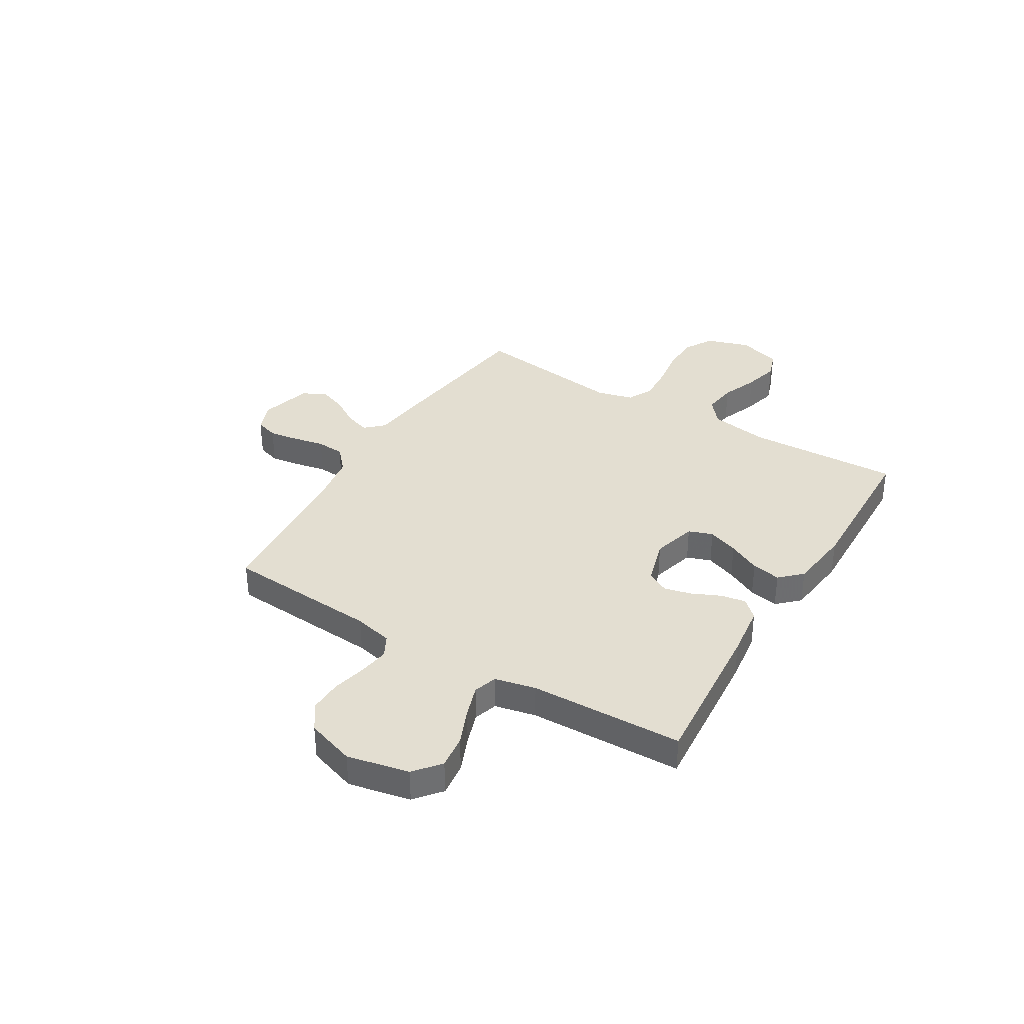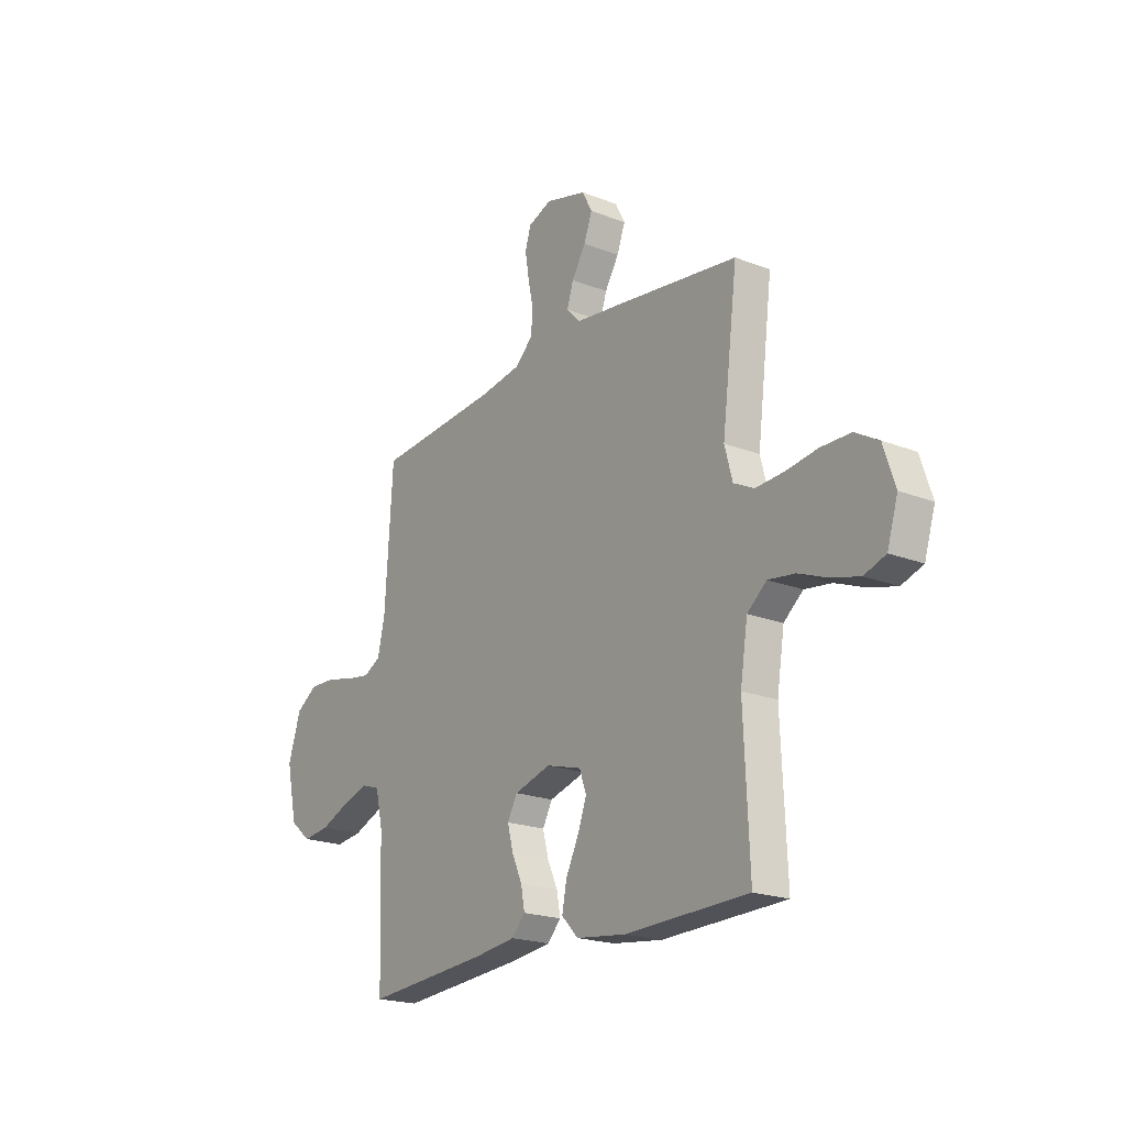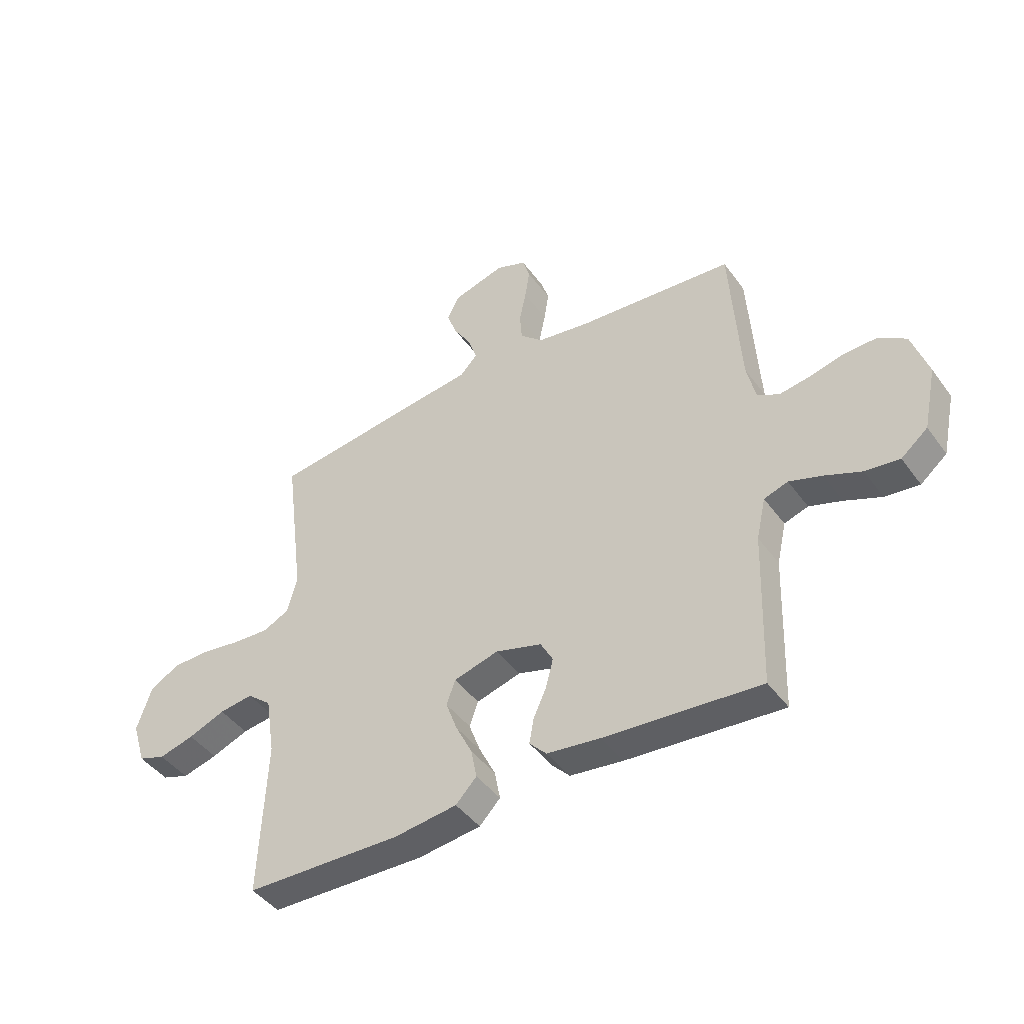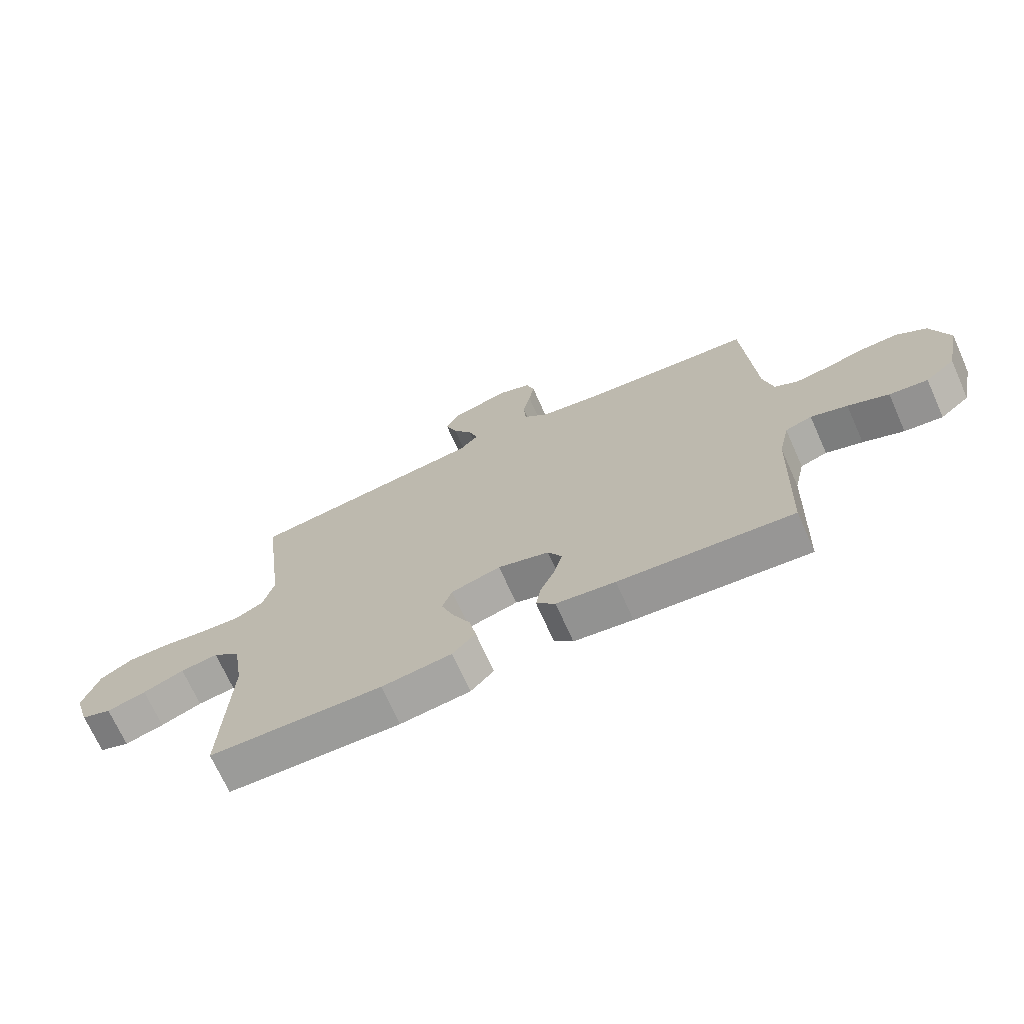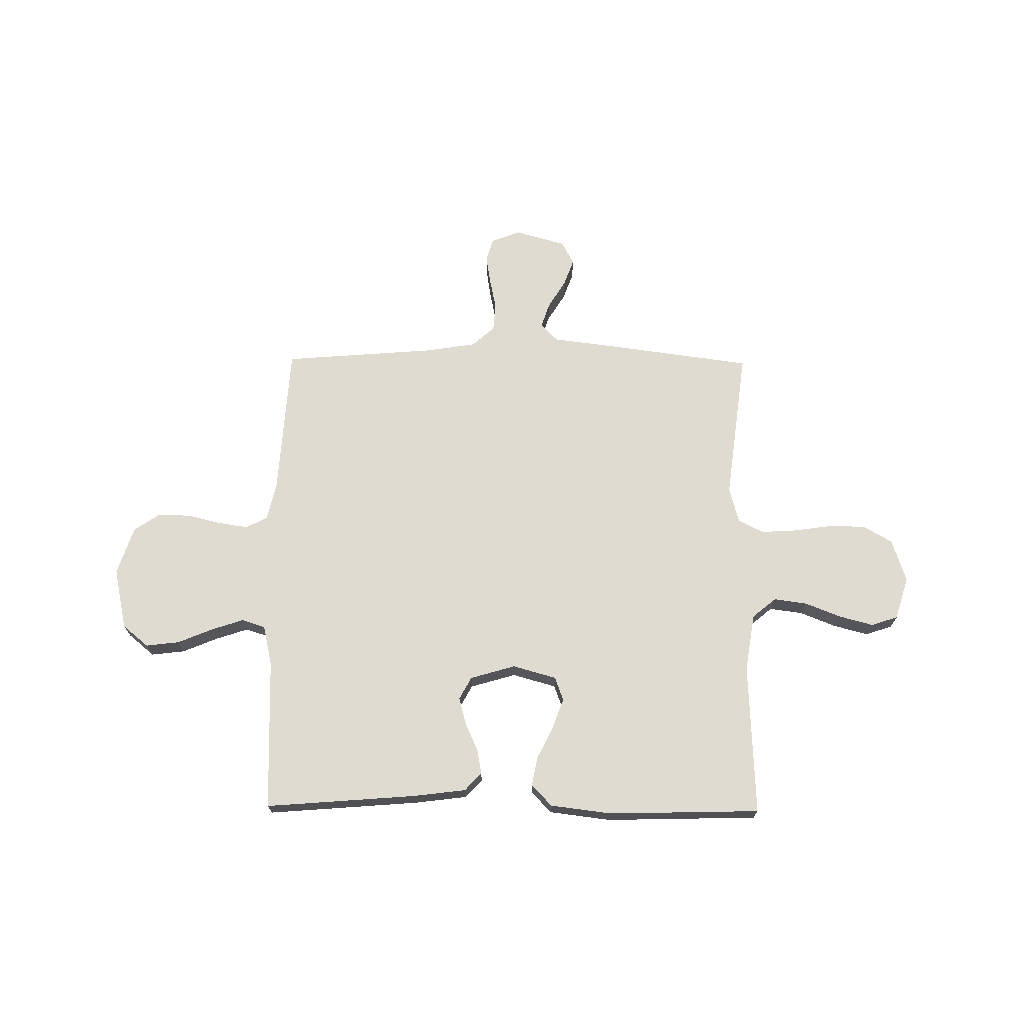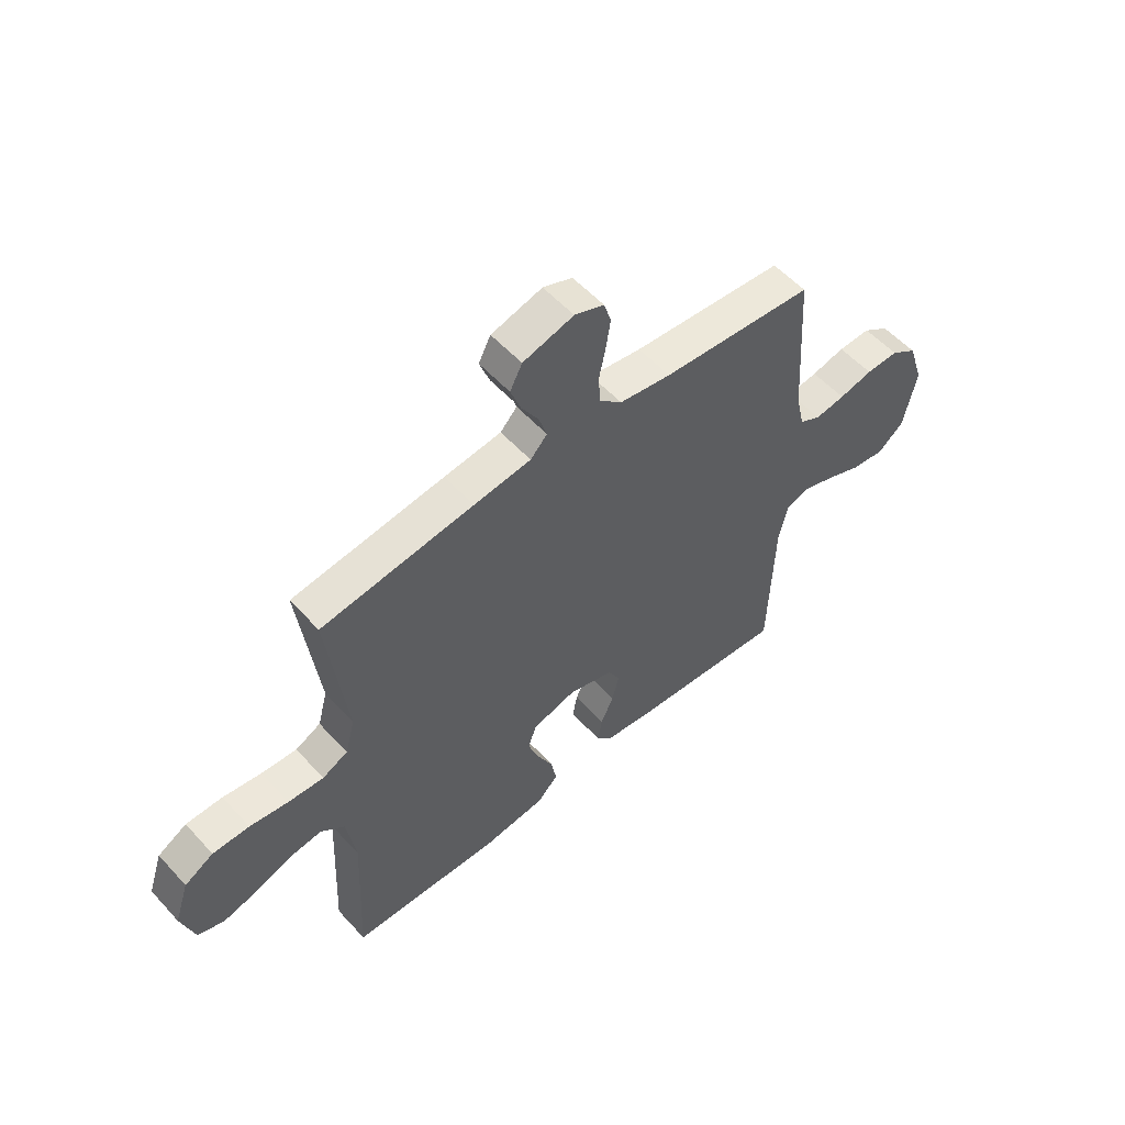
<metadata>
{"format":"obj","ext":"obj","renderer":"f3d","projection":"perspective","resolution":1024,"background":"white","views":[{"elev":36.3,"azim":121.2,"up":"+Y"},{"elev":-20.4,"azim":-125.5,"up":"+Z"},{"elev":-44.1,"azim":33.5,"up":"+Z"},{"elev":-70.4,"azim":24.1,"up":"+Z"},{"elev":70.1,"azim":-179.4,"up":"+Y"},{"elev":54.9,"azim":-41.4,"up":"+Z"}]}
</metadata>
<code>
v -0.5 0.07 -0.5
v -0.487 0.07 -0.2
v -0.505 0.07 -0.086
v -0.552 0.07 -0.047
v -0.617 0.07 -0.056
v -0.688 0.07 -0.084
v -0.756 0.07 -0.102
v -0.808 0.07 -0.084
v -0.834 0.07 0
v -0.806 0.07 0.085
v -0.749 0.07 0.118
v -0.677 0.07 0.119
v -0.601 0.07 0.108
v -0.531 0.07 0.104
v -0.481 0.07 0.129
v -0.462 0.07 0.2
v -0.5 0.07 0.5
v -0.2 0.07 0.54
v -0.087 0.07 0.554
v -0.054 0.07 0.589
v -0.07 0.07 0.638
v -0.104 0.07 0.693
v -0.124 0.07 0.747
v -0.1 0.07 0.793
v 0 0.07 0.821
v 0.058 0.07 0.799
v 0.072 0.07 0.754
v 0.063 0.07 0.697
v 0.05 0.07 0.635
v 0.054 0.07 0.58
v 0.098 0.07 0.54
v 0.2 0.07 0.524
v 0.5 0.07 0.5
v 0.519 0.07 0.2
v 0.536 0.07 0.125
v 0.578 0.07 0.103
v 0.637 0.07 0.112
v 0.703 0.07 0.128
v 0.767 0.07 0.13
v 0.819 0.07 0.095
v 0.85 0.07 0
v 0.824 0.07 -0.121
v 0.773 0.07 -0.163
v 0.707 0.07 -0.155
v 0.637 0.07 -0.126
v 0.574 0.07 -0.105
v 0.528 0.07 -0.12
v 0.51 0.07 -0.2
v 0.5 0.07 -0.5
v 0.2 0.07 -0.476
v 0.098 0.07 -0.463
v 0.065 0.07 -0.428
v 0.074 0.07 -0.379
v 0.099 0.07 -0.324
v 0.113 0.07 -0.27
v 0.089 0.07 -0.226
v 0 0.07 -0.2
v -0.086 0.07 -0.224
v -0.103 0.07 -0.271
v -0.081 0.07 -0.331
v -0.05 0.07 -0.394
v -0.039 0.07 -0.451
v -0.079 0.07 -0.493
v -0.2 0.07 -0.508
v -0.5 0 -0.5
v -0.487 0 -0.2
v -0.505 0 -0.086
v -0.552 0 -0.047
v -0.617 0 -0.056
v -0.688 0 -0.084
v -0.756 0 -0.102
v -0.808 0 -0.084
v -0.834 0 0
v -0.806 0 0.085
v -0.749 0 0.118
v -0.677 0 0.119
v -0.601 0 0.108
v -0.531 0 0.104
v -0.481 0 0.129
v -0.462 0 0.2
v -0.5 0 0.5
v -0.2 0 0.54
v -0.087 0 0.554
v -0.054 0 0.589
v -0.07 0 0.638
v -0.104 0 0.693
v -0.124 0 0.747
v -0.1 0 0.793
v 0 0 0.821
v 0.058 0 0.799
v 0.072 0 0.754
v 0.063 0 0.697
v 0.05 0 0.635
v 0.054 0 0.58
v 0.098 0 0.54
v 0.2 0 0.524
v 0.5 0 0.5
v 0.519 0 0.2
v 0.536 0 0.125
v 0.578 0 0.103
v 0.637 0 0.112
v 0.703 0 0.128
v 0.767 0 0.13
v 0.819 0 0.095
v 0.85 0 0
v 0.824 0 -0.121
v 0.773 0 -0.163
v 0.707 0 -0.155
v 0.637 0 -0.126
v 0.574 0 -0.105
v 0.528 0 -0.12
v 0.51 0 -0.2
v 0.5 0 -0.5
v 0.2 0 -0.476
v 0.098 0 -0.463
v 0.065 0 -0.428
v 0.074 0 -0.379
v 0.099 0 -0.324
v 0.113 0 -0.27
v 0.089 0 -0.226
v 0 0 -0.2
v -0.086 0 -0.224
v -0.103 0 -0.271
v -0.081 0 -0.331
v -0.05 0 -0.394
v -0.039 0 -0.451
v -0.079 0 -0.493
v -0.2 0 -0.508
f 64 1 2
f 63 64 2
f 62 63 2
f 61 62 2
f 60 61 2
f 59 60 2 3
f 58 59 3 4
f 57 58 4
f 52 53 54
f 51 52 54
f 50 51 54
f 49 50 54
f 48 49 54
f 47 48 54 55
f 43 44 45
f 42 43 45
f 41 42 45
f 40 41 45
f 39 40 45
f 38 39 45
f 37 38 45
f 36 37 45 46
f 35 36 46 47
f 32 33 34
f 47 55 56
f 35 47 56
f 34 35 56
f 32 34 56
f 31 32 56
f 27 28 29
f 26 27 29
f 25 26 29
f 24 25 29
f 23 24 29
f 22 23 29
f 21 22 29
f 20 21 29 30
f 16 17 18 19
f 15 16 19
f 31 56 57
f 30 31 57
f 20 30 57
f 19 20 57
f 15 19 57
f 11 12 13
f 10 11 13
f 9 10 13
f 8 9 13
f 7 8 13
f 6 7 13
f 5 6 13
f 14 15 57 4
f 4 5 13 14
f 66 65 128
f 66 128 127
f 66 127 126
f 66 126 125
f 66 125 124
f 67 66 124 123
f 68 67 123 122
f 68 122 121
f 118 117 116
f 118 116 115
f 118 115 114
f 118 114 113
f 118 113 112
f 119 118 112 111
f 109 108 107
f 109 107 106
f 109 106 105
f 109 105 104
f 109 104 103
f 109 103 102
f 109 102 101
f 110 109 101 100
f 111 110 100 99
f 98 97 96
f 120 119 111
f 120 111 99
f 120 99 98
f 120 98 96
f 120 96 95
f 93 92 91
f 93 91 90
f 93 90 89
f 93 89 88
f 93 88 87
f 93 87 86
f 93 86 85
f 94 93 85 84
f 83 82 81 80
f 83 80 79
f 121 120 95
f 121 95 94
f 121 94 84
f 121 84 83
f 121 83 79
f 77 76 75
f 77 75 74
f 77 74 73
f 77 73 72
f 77 72 71
f 77 71 70
f 77 70 69
f 68 121 79 78
f 78 77 69 68
f 1 65 66 2
f 2 66 67 3
f 3 67 68 4
f 4 68 69 5
f 5 69 70 6
f 6 70 71 7
f 7 71 72 8
f 8 72 73 9
f 9 73 74 10
f 10 74 75 11
f 11 75 76 12
f 12 76 77 13
f 13 77 78 14
f 14 78 79 15
f 15 79 80 16
f 16 80 81 17
f 17 81 82 18
f 18 82 83 19
f 19 83 84 20
f 20 84 85 21
f 21 85 86 22
f 22 86 87 23
f 23 87 88 24
f 24 88 89 25
f 25 89 90 26
f 26 90 91 27
f 27 91 92 28
f 28 92 93 29
f 29 93 94 30
f 30 94 95 31
f 31 95 96 32
f 32 96 97 33
f 33 97 98 34
f 34 98 99 35
f 35 99 100 36
f 36 100 101 37
f 37 101 102 38
f 38 102 103 39
f 39 103 104 40
f 40 104 105 41
f 41 105 106 42
f 42 106 107 43
f 43 107 108 44
f 44 108 109 45
f 45 109 110 46
f 46 110 111 47
f 47 111 112 48
f 48 112 113 49
f 49 113 114 50
f 50 114 115 51
f 51 115 116 52
f 52 116 117 53
f 53 117 118 54
f 54 118 119 55
f 55 119 120 56
f 56 120 121 57
f 57 121 122 58
f 58 122 123 59
f 59 123 124 60
f 60 124 125 61
f 61 125 126 62
f 62 126 127 63
f 63 127 128 64
f 64 128 65 1

</code>
